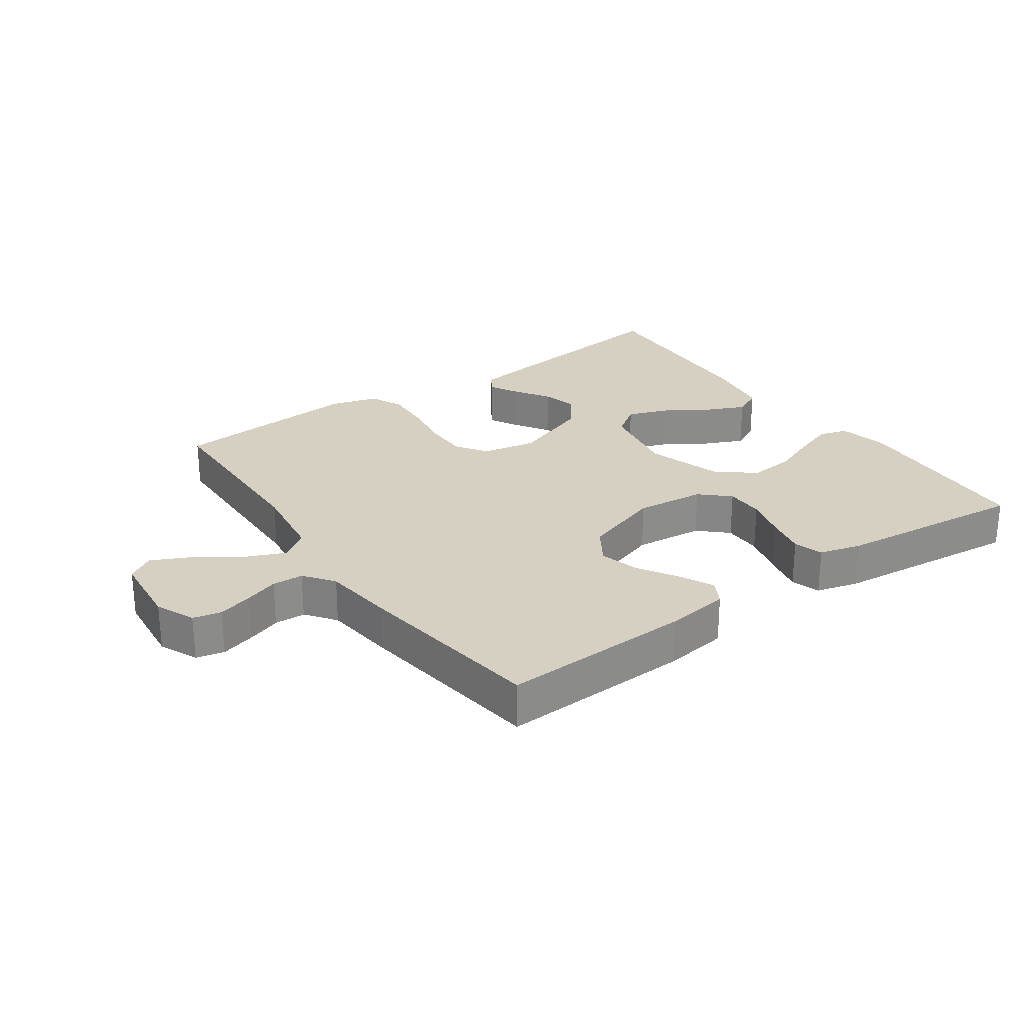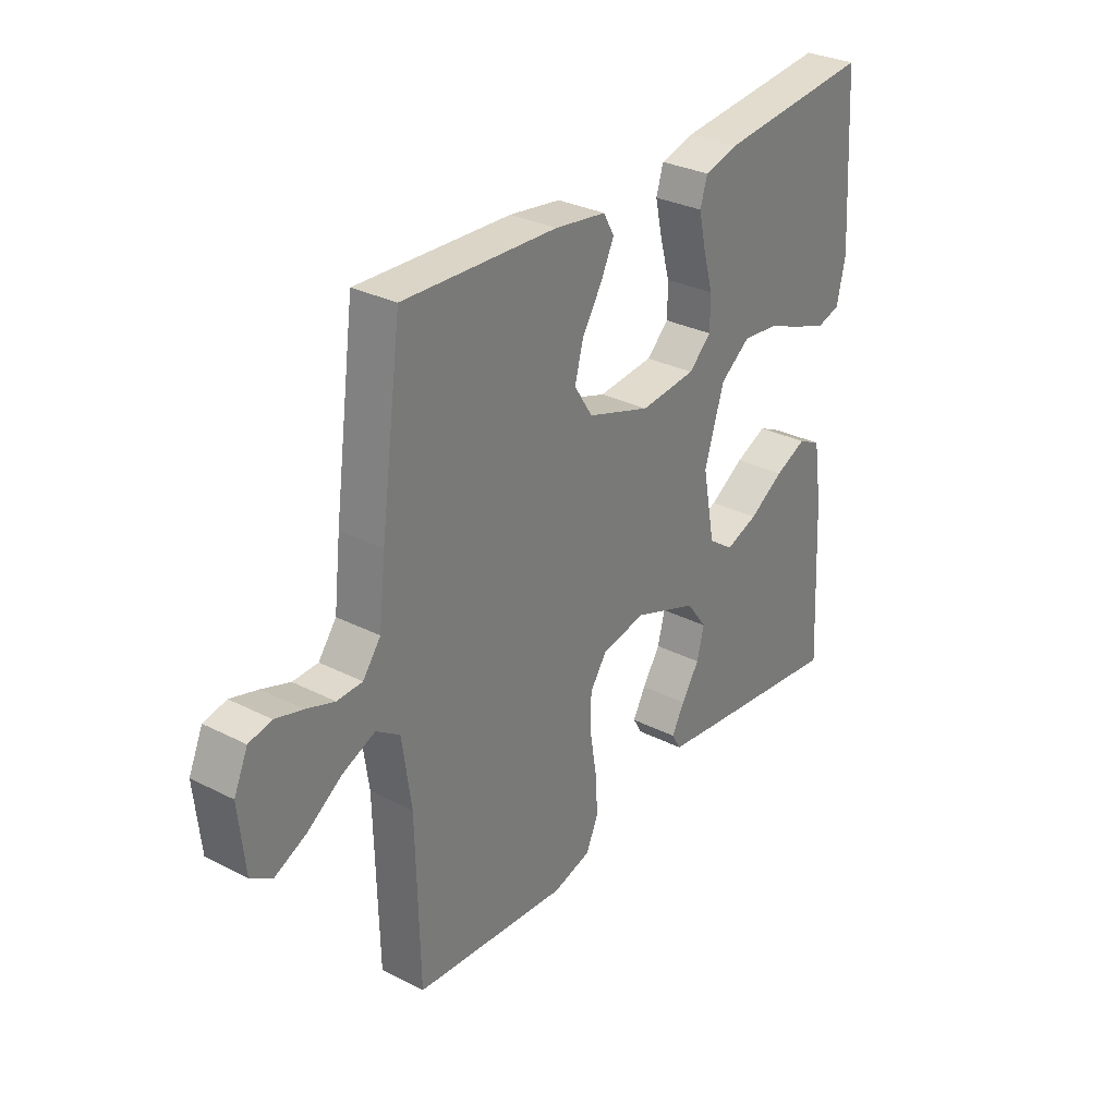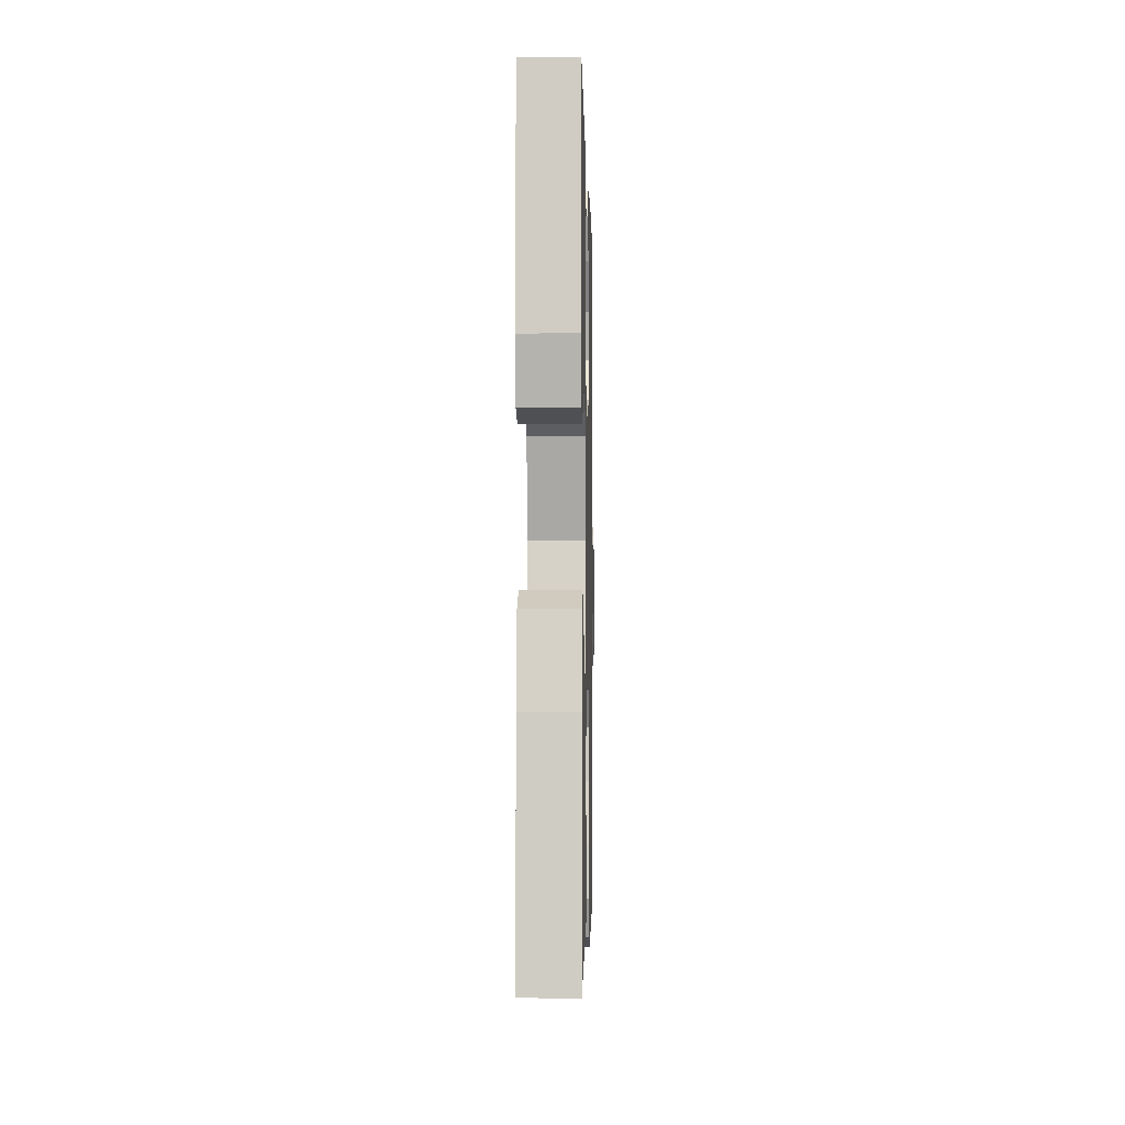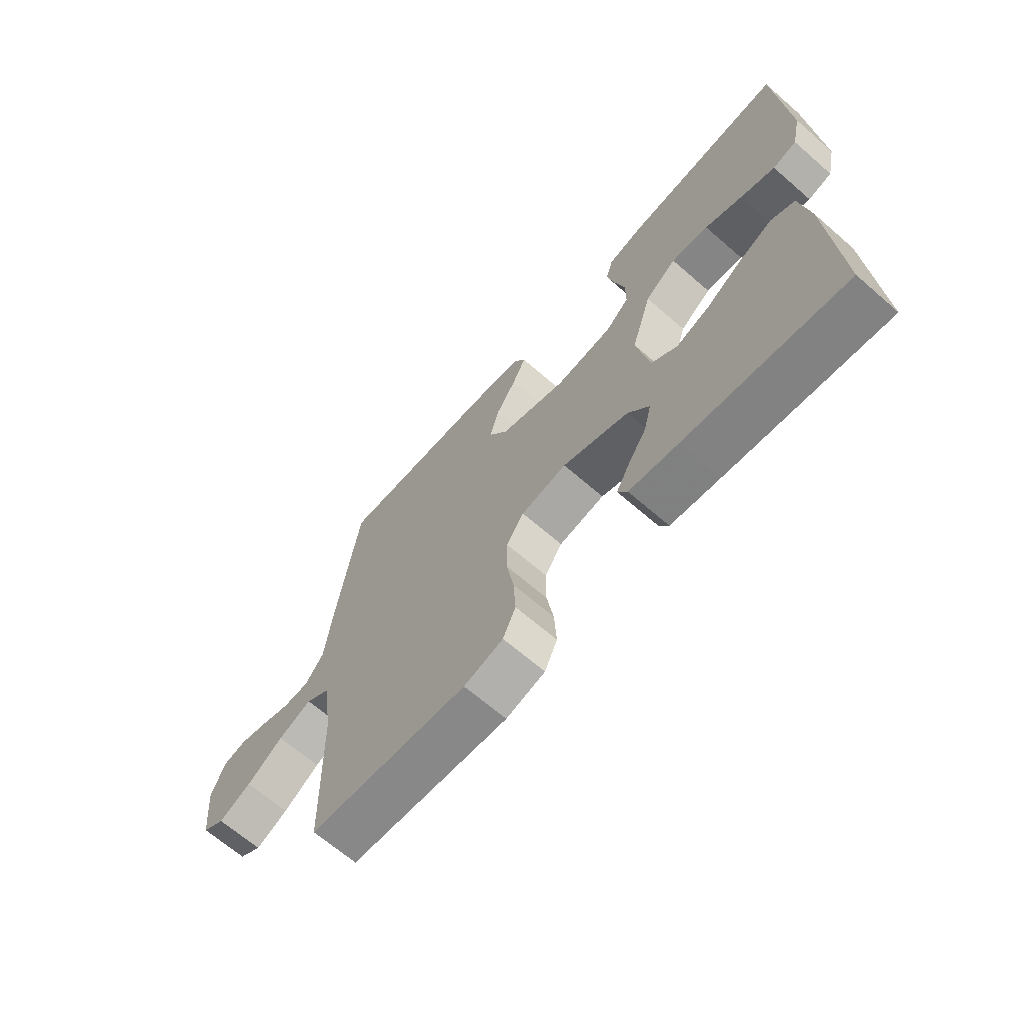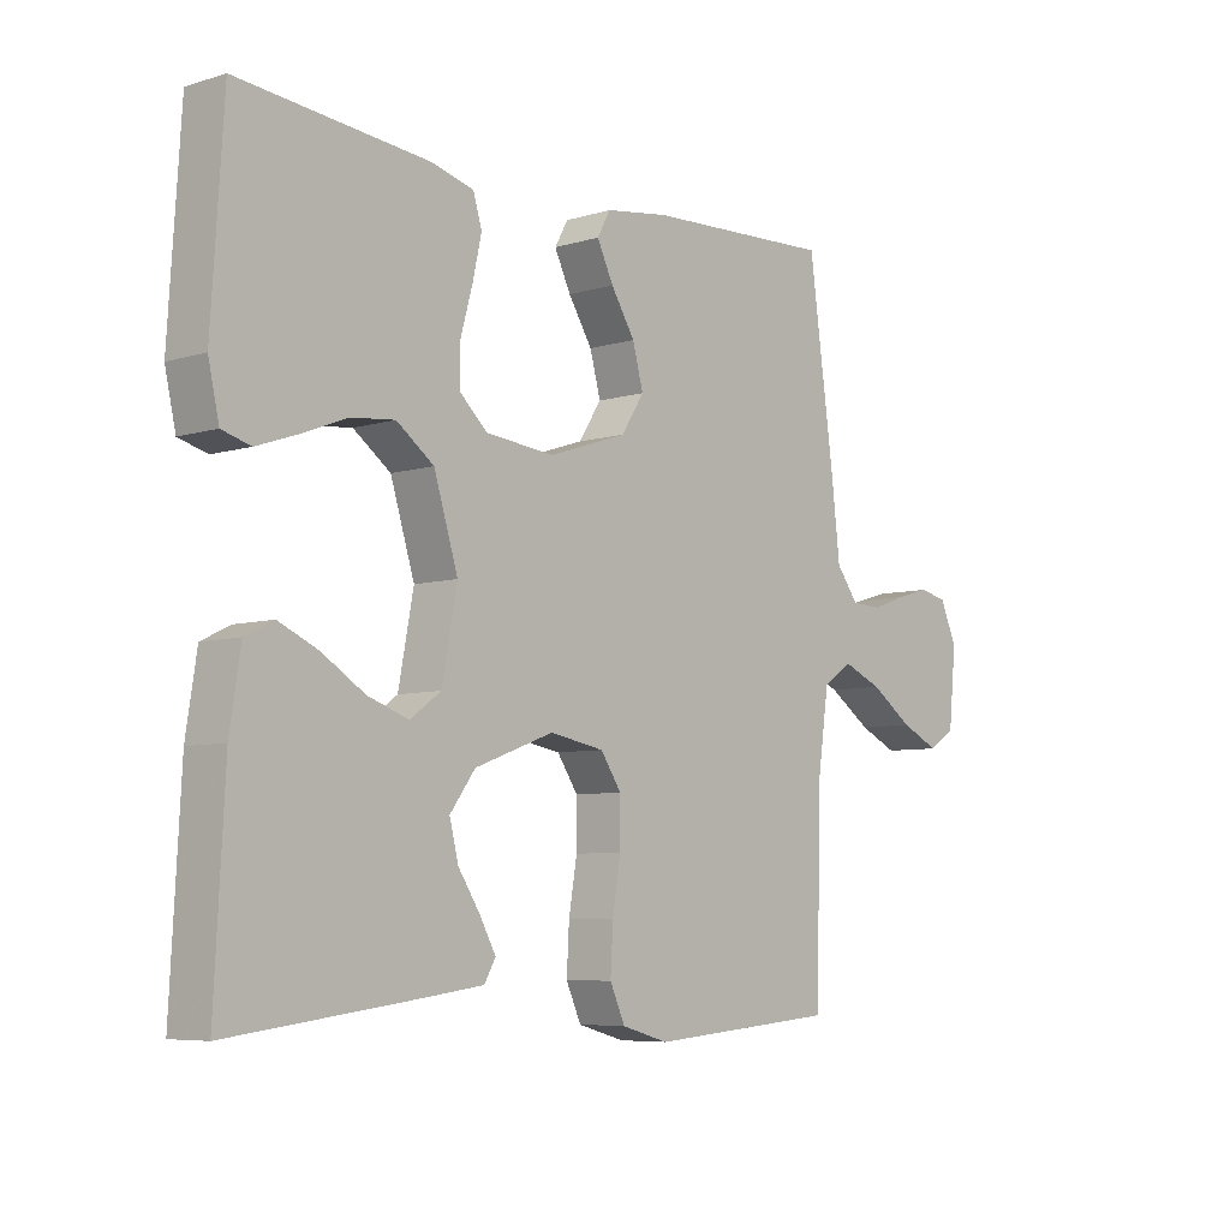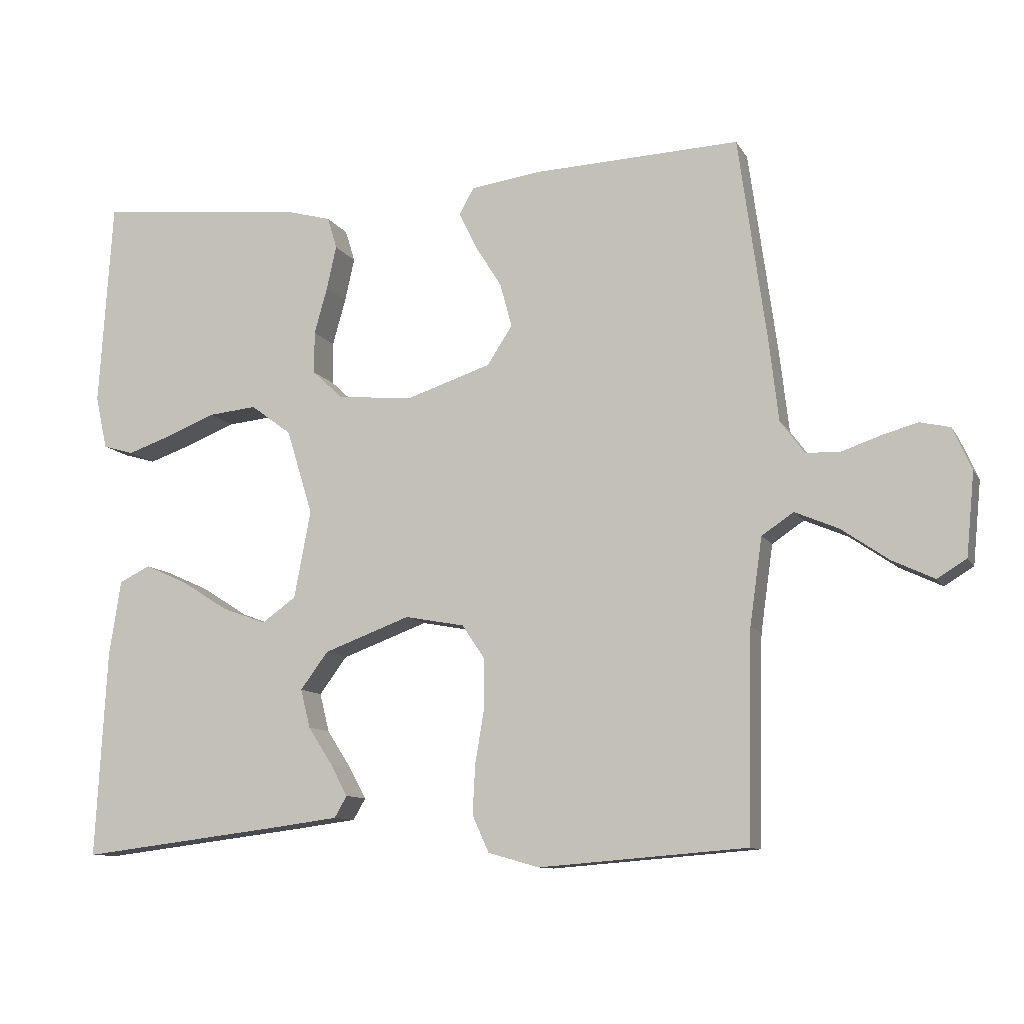
<metadata>
{"format":"obj","ext":"obj","renderer":"f3d","projection":"perspective","resolution":1024,"background":"white","views":[{"elev":26.5,"azim":-35.1,"up":"+Y"},{"elev":30.6,"azim":-53.7,"up":"+Z"},{"elev":-2.6,"azim":91.3,"up":"+Z"},{"elev":-66.6,"azim":48.9,"up":"+Z"},{"elev":-6.5,"azim":131.7,"up":"+Z"},{"elev":-10.4,"azim":-161.2,"up":"+Z"}]}
</metadata>
<code>
v 0.5 0.07 -0.5
v 0.2 0.07 -0.463
v 0.109 0.07 -0.451
v 0.091 0.07 -0.42
v 0.116 0.07 -0.374
v 0.151 0.07 -0.32
v 0.165 0.07 -0.264
v 0.125 0.07 -0.21
v 0 0.07 -0.164
v -0.086 0.07 -0.18
v -0.119 0.07 -0.229
v -0.119 0.07 -0.3
v -0.106 0.07 -0.378
v -0.102 0.07 -0.45
v -0.126 0.07 -0.503
v -0.2 0.07 -0.524
v -0.5 0.07 -0.5
v -0.507 0.07 -0.2
v -0.525 0.07 -0.074
v -0.571 0.07 -0.043
v -0.634 0.07 -0.07
v -0.702 0.07 -0.117
v -0.763 0.07 -0.146
v -0.805 0.07 -0.12
v -0.817 0.07 0
v -0.79 0.07 0.061
v -0.746 0.07 0.071
v -0.693 0.07 0.056
v -0.638 0.07 0.037
v -0.589 0.07 0.039
v -0.554 0.07 0.086
v -0.541 0.07 0.2
v -0.5 0.07 0.5
v -0.2 0.07 0.488
v -0.1 0.07 0.474
v -0.079 0.07 0.436
v -0.105 0.07 0.382
v -0.143 0.07 0.321
v -0.16 0.07 0.258
v -0.124 0.07 0.202
v 0 0.07 0.161
v 0.109 0.07 0.172
v 0.153 0.07 0.213
v 0.153 0.07 0.274
v 0.134 0.07 0.342
v 0.12 0.07 0.405
v 0.134 0.07 0.451
v 0.2 0.07 0.469
v 0.5 0.07 0.5
v 0.519 0.07 0.2
v 0.502 0.07 0.123
v 0.457 0.07 0.11
v 0.393 0.07 0.132
v 0.322 0.07 0.16
v 0.252 0.07 0.167
v 0.193 0.07 0.123
v 0.155 0.07 0
v 0.179 0.07 -0.127
v 0.228 0.07 -0.162
v 0.292 0.07 -0.139
v 0.36 0.07 -0.096
v 0.422 0.07 -0.068
v 0.467 0.07 -0.09
v 0.484 0.07 -0.2
v 0.5 0 -0.5
v 0.2 0 -0.463
v 0.109 0 -0.451
v 0.091 0 -0.42
v 0.116 0 -0.374
v 0.151 0 -0.32
v 0.165 0 -0.264
v 0.125 0 -0.21
v 0 0 -0.164
v -0.086 0 -0.18
v -0.119 0 -0.229
v -0.119 0 -0.3
v -0.106 0 -0.378
v -0.102 0 -0.45
v -0.126 0 -0.503
v -0.2 0 -0.524
v -0.5 0 -0.5
v -0.507 0 -0.2
v -0.525 0 -0.074
v -0.571 0 -0.043
v -0.634 0 -0.07
v -0.702 0 -0.117
v -0.763 0 -0.146
v -0.805 0 -0.12
v -0.817 0 0
v -0.79 0 0.061
v -0.746 0 0.071
v -0.693 0 0.056
v -0.638 0 0.037
v -0.589 0 0.039
v -0.554 0 0.086
v -0.541 0 0.2
v -0.5 0 0.5
v -0.2 0 0.488
v -0.1 0 0.474
v -0.079 0 0.436
v -0.105 0 0.382
v -0.143 0 0.321
v -0.16 0 0.258
v -0.124 0 0.202
v 0 0 0.161
v 0.109 0 0.172
v 0.153 0 0.213
v 0.153 0 0.274
v 0.134 0 0.342
v 0.12 0 0.405
v 0.134 0 0.451
v 0.2 0 0.469
v 0.5 0 0.5
v 0.519 0 0.2
v 0.502 0 0.123
v 0.457 0 0.11
v 0.393 0 0.132
v 0.322 0 0.16
v 0.252 0 0.167
v 0.193 0 0.123
v 0.155 0 0
v 0.179 0 -0.127
v 0.228 0 -0.162
v 0.292 0 -0.139
v 0.36 0 -0.096
v 0.422 0 -0.068
v 0.467 0 -0.09
v 0.484 0 -0.2
f 4 5 6
f 3 4 6
f 2 3 6
f 1 2 6
f 64 1 6
f 63 64 6
f 62 63 6
f 61 62 6
f 60 61 6
f 59 60 6 7
f 58 59 7 8
f 57 58 8 9
f 56 57 9 10
f 52 53 54
f 51 52 54
f 50 51 54
f 49 50 54
f 48 49 54
f 47 48 54
f 46 47 54
f 45 46 54
f 44 45 54
f 43 44 54 55
f 42 43 55 56
f 36 37 38
f 35 36 38
f 34 35 38
f 33 34 38
f 32 33 38
f 31 32 38
f 30 31 38 39
f 27 28 29
f 26 27 29
f 25 26 29
f 24 25 29
f 23 24 29
f 22 23 29
f 21 22 29
f 20 21 29 30
f 30 39 40
f 20 30 40
f 19 20 40
f 16 17 18
f 15 16 18
f 14 15 18
f 13 14 18
f 12 13 18
f 18 19 40
f 12 18 40
f 11 12 40
f 41 42 56 10
f 10 11 40 41
f 70 69 68
f 70 68 67
f 70 67 66
f 70 66 65
f 70 65 128
f 70 128 127
f 70 127 126
f 70 126 125
f 70 125 124
f 71 70 124 123
f 72 71 123 122
f 73 72 122 121
f 74 73 121 120
f 118 117 116
f 118 116 115
f 118 115 114
f 118 114 113
f 118 113 112
f 118 112 111
f 118 111 110
f 118 110 109
f 118 109 108
f 119 118 108 107
f 120 119 107 106
f 102 101 100
f 102 100 99
f 102 99 98
f 102 98 97
f 102 97 96
f 102 96 95
f 103 102 95 94
f 93 92 91
f 93 91 90
f 93 90 89
f 93 89 88
f 93 88 87
f 93 87 86
f 93 86 85
f 94 93 85 84
f 104 103 94
f 104 94 84
f 104 84 83
f 82 81 80
f 82 80 79
f 82 79 78
f 82 78 77
f 82 77 76
f 104 83 82
f 104 82 76
f 104 76 75
f 74 120 106 105
f 105 104 75 74
f 1 65 66 2
f 2 66 67 3
f 3 67 68 4
f 4 68 69 5
f 5 69 70 6
f 6 70 71 7
f 7 71 72 8
f 8 72 73 9
f 9 73 74 10
f 10 74 75 11
f 11 75 76 12
f 12 76 77 13
f 13 77 78 14
f 14 78 79 15
f 15 79 80 16
f 16 80 81 17
f 17 81 82 18
f 18 82 83 19
f 19 83 84 20
f 20 84 85 21
f 21 85 86 22
f 22 86 87 23
f 23 87 88 24
f 24 88 89 25
f 25 89 90 26
f 26 90 91 27
f 27 91 92 28
f 28 92 93 29
f 29 93 94 30
f 30 94 95 31
f 31 95 96 32
f 32 96 97 33
f 33 97 98 34
f 34 98 99 35
f 35 99 100 36
f 36 100 101 37
f 37 101 102 38
f 38 102 103 39
f 39 103 104 40
f 40 104 105 41
f 41 105 106 42
f 42 106 107 43
f 43 107 108 44
f 44 108 109 45
f 45 109 110 46
f 46 110 111 47
f 47 111 112 48
f 48 112 113 49
f 49 113 114 50
f 50 114 115 51
f 51 115 116 52
f 52 116 117 53
f 53 117 118 54
f 54 118 119 55
f 55 119 120 56
f 56 120 121 57
f 57 121 122 58
f 58 122 123 59
f 59 123 124 60
f 60 124 125 61
f 61 125 126 62
f 62 126 127 63
f 63 127 128 64
f 64 128 65 1

</code>
